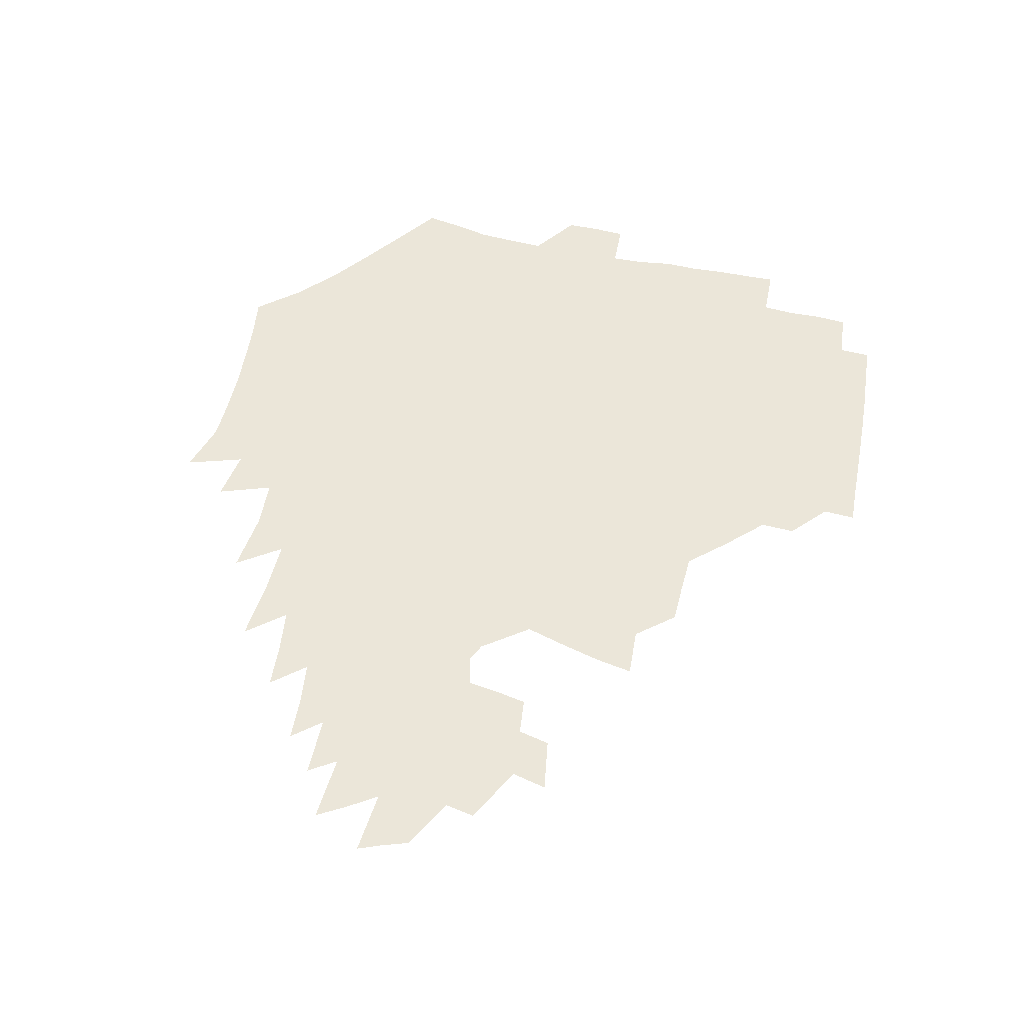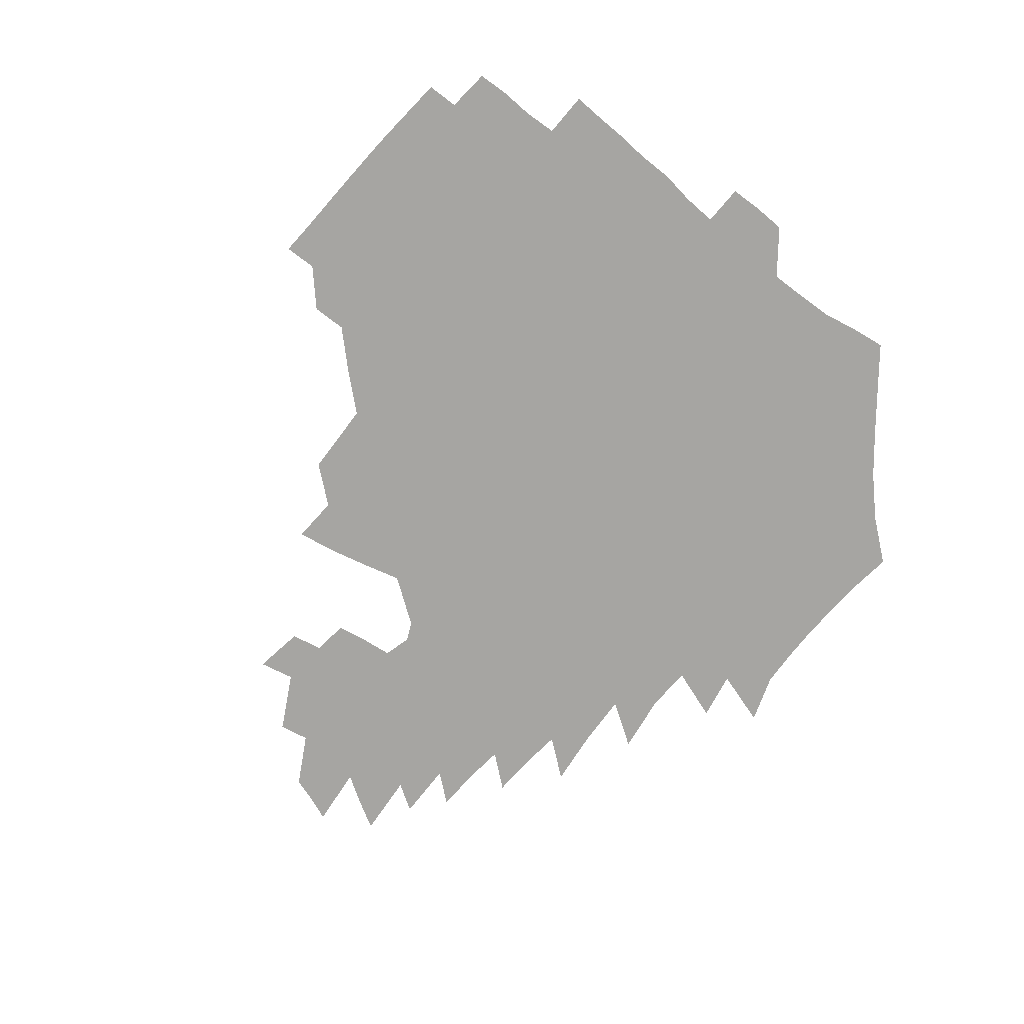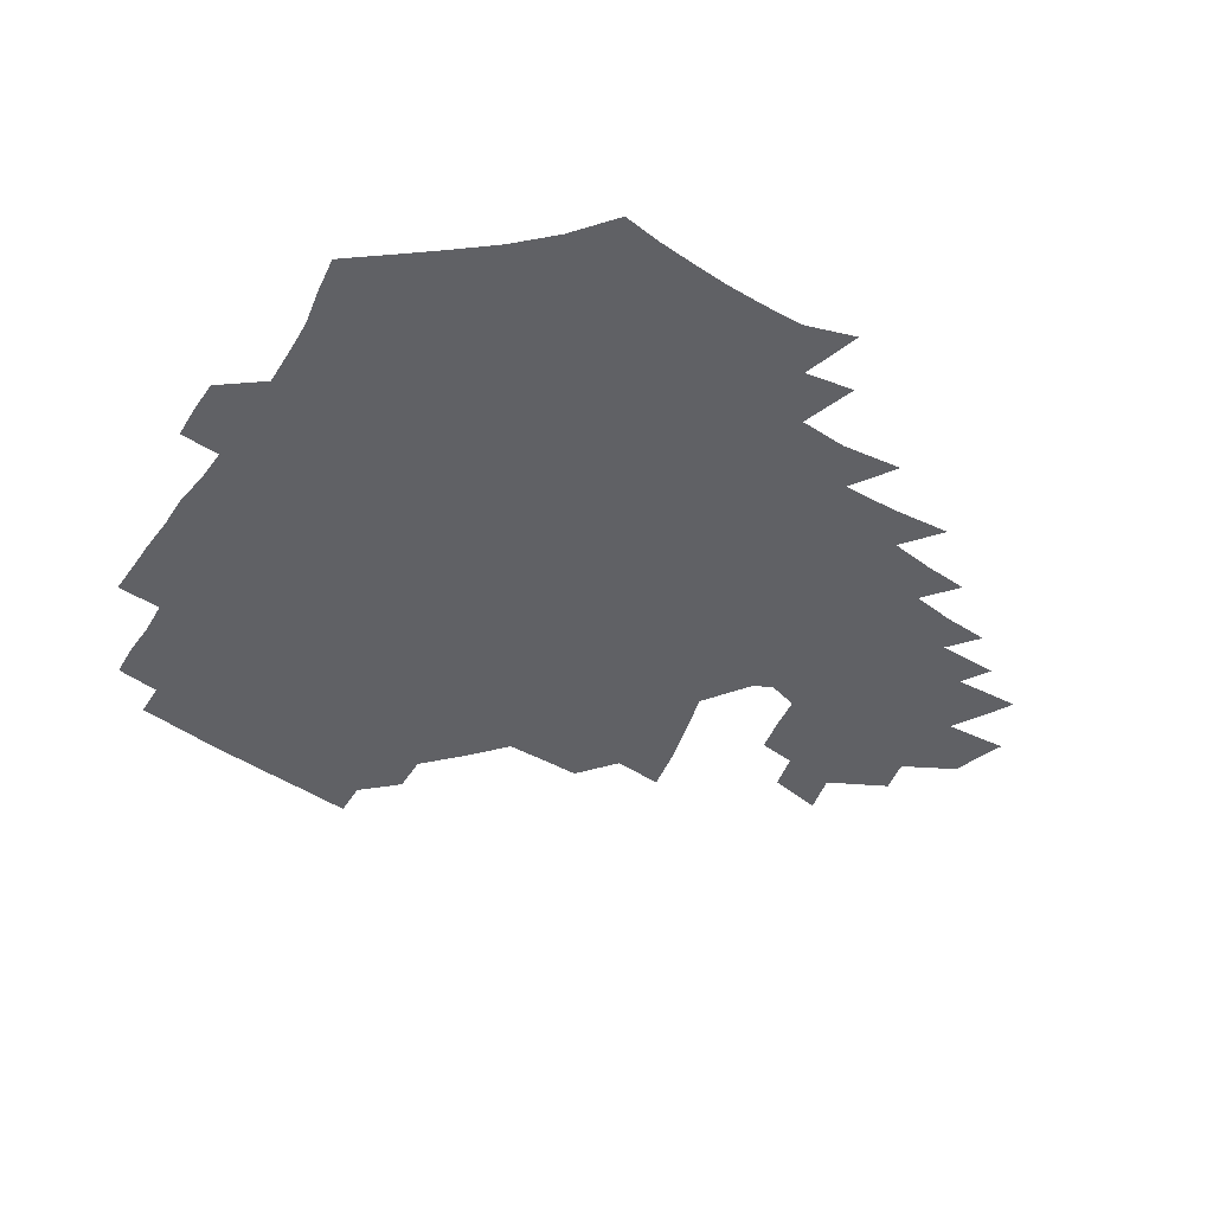
<metadata>
{"format":"obj","ext":"obj","renderer":"f3d","projection":"perspective","resolution":1024,"background":"white","views":[{"elev":57.1,"azim":103.1,"up":"+Z"},{"elev":-73.8,"azim":-128.8,"up":"+Z"},{"elev":-49.9,"azim":-32.9,"up":"+Z"}]}
</metadata>
<code>
v 188.9 254.7 0
v 188.5 269.1 0
v 189.1 283.1 0
v 201.6 176.7 0
v 203.8 192 0
v 207 208.3 0
v 207.7 224.2 0
v 208.1 239.8 0
v 207.3 254.8 0
v 207.5 269.4 0
v 207.2 283.7 0
v 206.5 298.6 0
v 204.4 313.8 0
v 204.5 328.6 0
v 203.5 343.3 0
v 203.2 357.3 0
v 202.6 370.7 0
v 218.4 163.6 0
v 219.9 178.8 0
v 222.9 194.8 0
v 224.8 210.3 0
v 227.8 226.2 0
v 228.6 240.9 0
v 226.3 255.4 0
v 226.1 270.1 0
v 225.5 284.8 0
v 225 299.5 0
v 224.5 314.3 0
v 223.4 329.1 0
v 223.4 343.6 0
v 223.7 357.6 0
v 222.7 371.3 0
v 223.5 385.6 0
v 222.8 399.9 0
v 223.5 414 0
v 236.1 149.7 0
v 235.9 164.8 0
v 238.4 180.7 0
v 239.8 196 0
v 241.3 211.4 0
v 242.7 226.5 0
v 245.1 241.7 0
v 243 256.1 0
v 241.7 270.7 0
v 241.2 285.4 0
v 242.3 300.2 0
v 240.8 315.1 0
v 240.4 329.9 0
v 241.1 344.5 0
v 241.3 358.9 0
v 240.8 373.2 0
v 241.2 387.6 0
v 241.6 401.8 0
v 242.7 415.8 0
v 243 429.8 0
v 254 134.9 0
v 255.2 151.6 0
v 255.8 167.2 0
v 256.3 182.4 0
v 257.3 197.6 0
v 257.8 212.5 0
v 258.3 227.2 0
v 259.2 242 0
v 258.4 256.5 0
v 257.5 271.2 0
v 257.1 286 0
v 256.4 300.9 0
v 256.3 315.8 0
v 257 330.6 0
v 257 345.3 0
v 257.4 359.9 0
v 257.1 374.4 0
v 257.3 389 0
v 258.2 403.3 0
v 258.9 417.4 0
v 259.9 431.2 0
v 270.5 118.8 0
v 273.1 138.2 0
v 273.2 153.9 0
v 272.9 168.9 0
v 273.5 184.1 0
v 273.1 198.7 0
v 273.7 213.4 0
v 273.8 227.9 0
v 273.7 242.3 0
v 272.8 256.9 0
v 271.9 271.6 0
v 271.3 286.4 0
v 271.3 301.3 0
v 271.3 316.2 0
v 271.9 331.2 0
v 271.8 345.9 0
v 271.6 360.7 0
v 272.5 375.4 0
v 272.5 390 0
v 274 404.5 0
v 274.1 418.6 0
v 275.7 432.6 0
v 285.6 99.97 0
v 288 122.3 0
v 288.8 139.8 0
v 288.5 155.2 0
v 289 170.8 0
v 288.8 185.3 0
v 288.7 199.8 0
v 288.7 214.1 0
v 288.9 228.5 0
v 288 242.7 0
v 287.3 257.1 0
v 286.3 271.9 0
v 286.4 286.7 0
v 286 301.7 0
v 286 316.6 0
v 286.4 331.5 0
v 286.5 346.5 0
v 287.1 361.4 0
v 287.1 376.1 0
v 288 391 0
v 288.3 405.4 0
v 289.3 419.7 0
v 290 433.5 0
v 302.7 102.1 0
v 303.9 124.5 0
v 303.8 141.2 0
v 303.4 156.4 0
v 303.4 171.7 0
v 303.4 186.4 0
v 302.8 200.3 0
v 303.5 214.9 0
v 303.8 228.9 0
v 302.6 242.9 0
v 301.5 257.3 0
v 300.8 272.1 0
v 300.8 286.8 0
v 300.5 301.9 0
v 300.9 316.9 0
v 300.9 331.9 0
v 301.3 346.9 0
v 301.7 361.7 0
v 301.9 376.6 0
v 302.5 391.5 0
v 302.7 405.9 0
v 303.7 420.3 0
v 304.3 434.2 0
v 319.6 103.1 0
v 318.9 124.8 0
v 318.3 141.7 0
v 317.8 157.5 0
v 317.5 172.8 0
v 317.3 187.2 0
v 317.2 201.4 0
v 317.3 215.5 0
v 317.6 229.3 0
v 316.9 242.9 0
v 316.1 257.2 0
v 315.2 272.1 0
v 315 287.1 0
v 314.9 302.1 0
v 315.2 317.1 0
v 315.5 332 0
v 315.8 347 0
v 316.3 361.9 0
v 316.6 376.9 0
v 317.1 392 0
v 317.6 406.5 0
v 318.2 420.8 0
v 318.7 434.8 0
v 336.5 103.9 0
v 334.2 124.7 0
v 332.9 141.6 0
v 331.9 157.9 0
v 331.2 173.6 0
v 330.8 187.8 0
v 330.6 201.9 0
v 330.5 215.8 0
v 330.7 229.7 0
v 330.4 243.1 0
v 330 257 0
v 329.4 272.1 0
v 329 287.6 0
v 329.2 302.2 0
v 329.7 317 0
v 330.1 332 0
v 330.6 347 0
v 331 362 0
v 331.5 377 0
v 331.9 392.1 0
v 332.5 406.8 0
v 332.9 421.3 0
v 333.3 435.4 0
v 353.6 103.7 0
v 349.9 124.5 0
v 347.6 142 0
v 346.2 157.8 0
v 344.9 173.7 0
v 344.2 188.2 0
v 343.8 202.4 0
v 343.6 216.4 0
v 343.5 229.9 0
v 343.6 243.3 0
v 343.4 257.1 0
v 343.2 271.8 0
v 343.1 287.2 0
v 343.5 301.9 0
v 344.2 316.7 0
v 345 331.6 0
v 345.4 346.8 0
v 346.2 361.8 0
v 346.9 377 0
v 347.4 392.1 0
v 347.4 407.3 0
v 348 421.8 0
v 348.5 436.3 0
v 370.9 102.9 0
v 366.3 123.7 0
v 362.8 142.2 0
v 360.5 158.3 0
v 358.6 174.3 0
v 357.9 188.2 0
v 357.1 202.6 0
v 356.6 216.7 0
v 356.4 230.4 0
v 356.4 243.5 0
v 356.7 257 0
v 356.9 271.5 0
v 357.4 286.2 0
v 358 301.1 0
v 358.9 315.9 0
v 359.8 331.2 0
v 360.7 346.2 0
v 361.6 361.4 0
v 362.6 376.7 0
v 363.2 392.1 0
v 363.6 407.4 0
v 392.8 95.46 0
v 384.9 120.8 0
v 378.6 142.7 0
v 375.3 158.9 0
v 372.9 174.3 0
v 371.1 189.4 0
v 370.4 203 0
v 369.4 217.3 0
v 369 230.6 0
v 369 243.7 0
v 369.6 257 0
v 370.4 270.9 0
v 371.3 285.1 0
v 372.3 299.8 0
v 373.4 315 0
v 374.7 330.3 0
v 376 345.5 0
v 377.2 360.6 0
v 378.7 376 0
v 406.5 116.7 0
v 398.3 140.6 0
v 390.8 159.4 0
v 387.5 174.6 0
v 385.5 189.2 0
v 383.4 203.8 0
v 381.9 217.9 0
v 381.5 230.9 0
v 381.7 243.7 0
v 382.4 256.8 0
v 383.5 270.3 0
v 384.7 284.1 0
v 386.3 298.8 0
v 387.9 313.8 0
v 389.6 329.2 0
v 391.3 344.3 0
v 393.2 359.4 0
v 419.1 141.3 0
v 409.9 158.8 0
v 405.2 173.5 0
v 401.9 188.2 0
v 398.3 203.1 0
v 396.1 217.2 0
v 396.1 230.2 0
v 395.6 243.5 0
v 395.7 256.6 0
v 396.9 269.8 0
v 398.6 283.5 0
v 400.2 297.6 0
v 402.5 312.7 0
v 404.4 327.7 0
v 406.6 343 0
v 409.8 358.7 0
v 445.8 137.6 0
v 432.7 157.4 0
v 423.5 173.2 0
v 420.1 187 0
v 414.8 202.1 0
v 410.1 217.1 0
v 409.8 229.9 0
v 409.6 243 0
v 410.3 256 0
v 411.2 269.1 0
v 412.4 282.5 0
v 414.5 296.3 0
v 417.8 311.3 0
v 419.9 326.4 0
v 422.8 342 0
v 426.8 358.3 0
v 456.6 156.4 0
v 447.2 171.4 0
v 440.7 185.5 0
v 433.7 200.6 0
v 426.4 216.3 0
v 423.9 229.5 0
v 423.2 242.4 0
v 424.7 254.9 0
v 425.7 267.8 0
v 426.9 280.9 0
v 430.6 294.3 0
v 434.2 309.5 0
v 437.3 325.4 0
v 440.5 341.5 0
v 482.8 153.5 0
v 469 170.9 0
v 459.9 185.2 0
v 453.7 198.8 0
v 445.4 214.4 0
v 440.5 228.3 0
v 439.3 240.8 0
v 440.4 253.1 0
v 441.1 265.6 0
v 444.8 277.6 0
v 449.7 289.8 0
v 454.4 307.7 0
v 458.7 325.7 0
v 461.6 342.6 0
v 487.7 172.9 0
v 477.4 186.9 0
v 469.4 200.2 0
v 463.8 213.1 0
v 457.2 227.1 0
v 454.6 239.3 0
v 456.4 250.2 0
v 459.3 260.5 0
v 464.5 269 0
v 507.1 173.9 0
v 494.7 189 0
v 485.8 201.9 0
v 477.3 215.1 0
v 472.1 227 0
v 468.8 238.3 0
v 468.3 248.4 0
v 469.7 257.4 0
v 472.8 265.1 0
v 512.9 191.1 0
v 504.2 203.2 0
v 497.2 215.3 0
v 490.7 226.8 0
v 487.1 237.6 0
v 484.4 247.9 0
v 483.9 257.8 0
v 485.3 268.4 0
v 487 281.9 0
v 489.5 296.2 0
v 532.5 191.8 0
v 521.8 205 0
v 517.9 216.2 0
v 511 227.7 0
v 507.2 238.8 0
v 505.3 250.1 0
v 504.5 261.5 0
v 503.1 272.9 0
v 503.4 284.8 0
v 505.3 297.8 0
v 508.3 312 0
v 548 204.7 0
v 540.1 217.2 0
v 534.7 228.7 0
v 530.1 240.2 0
v 527.9 251.4 0
v 526.3 262.9 0
v 525.3 274.9 0
v 527 287.2 0
v 527.6 299.8 0
v 531.1 315.6 0
v 568.9 214.9 0
v 561.7 227.7 0
v 553.2 241 0
v 551.2 251.5 0
v 549.8 262.3 0
v 550.2 272.9 0
v 552.7 286.4 0
v 580.7 238.2 0
v 576.3 249.4 0
v 572.7 260.5 0
f 8 9 1
f 1 9 2
f 9 10 2
f 2 10 3
f 10 11 3
f 18 19 4
f 4 19 5
f 19 20 5
f 5 20 6
f 20 21 6
f 6 21 7
f 21 22 7
f 7 22 8
f 22 23 8
f 8 23 9
f 23 24 9
f 9 24 10
f 24 25 10
f 10 25 11
f 25 26 11
f 11 26 12
f 26 27 12
f 12 27 13
f 27 28 13
f 13 28 14
f 28 29 14
f 14 29 15
f 29 30 15
f 15 30 16
f 30 31 16
f 16 31 17
f 31 32 17
f 36 37 18
f 18 37 19
f 37 38 19
f 19 38 20
f 38 39 20
f 20 39 21
f 39 40 21
f 21 40 22
f 40 41 22
f 22 41 23
f 41 42 23
f 23 42 24
f 42 43 24
f 24 43 25
f 43 44 25
f 25 44 26
f 44 45 26
f 26 45 27
f 45 46 27
f 27 46 28
f 46 47 28
f 28 47 29
f 47 48 29
f 29 48 30
f 48 49 30
f 30 49 31
f 49 50 31
f 31 50 32
f 50 51 32
f 32 51 33
f 51 52 33
f 33 52 34
f 52 53 34
f 34 53 35
f 53 54 35
f 56 57 36
f 36 57 37
f 57 58 37
f 37 58 38
f 58 59 38
f 38 59 39
f 59 60 39
f 39 60 40
f 60 61 40
f 40 61 41
f 61 62 41
f 41 62 42
f 62 63 42
f 42 63 43
f 63 64 43
f 43 64 44
f 64 65 44
f 44 65 45
f 65 66 45
f 45 66 46
f 66 67 46
f 46 67 47
f 67 68 47
f 47 68 48
f 68 69 48
f 48 69 49
f 69 70 49
f 49 70 50
f 70 71 50
f 50 71 51
f 71 72 51
f 51 72 52
f 72 73 52
f 52 73 53
f 73 74 53
f 53 74 54
f 74 75 54
f 54 75 55
f 75 76 55
f 77 78 56
f 56 78 57
f 78 79 57
f 57 79 58
f 79 80 58
f 58 80 59
f 80 81 59
f 59 81 60
f 81 82 60
f 60 82 61
f 82 83 61
f 61 83 62
f 83 84 62
f 62 84 63
f 84 85 63
f 63 85 64
f 85 86 64
f 64 86 65
f 86 87 65
f 65 87 66
f 87 88 66
f 66 88 67
f 88 89 67
f 67 89 68
f 89 90 68
f 68 90 69
f 90 91 69
f 69 91 70
f 91 92 70
f 70 92 71
f 92 93 71
f 71 93 72
f 93 94 72
f 72 94 73
f 94 95 73
f 73 95 74
f 95 96 74
f 74 96 75
f 96 97 75
f 75 97 76
f 97 98 76
f 99 100 77
f 77 100 78
f 100 101 78
f 78 101 79
f 101 102 79
f 79 102 80
f 102 103 80
f 80 103 81
f 103 104 81
f 81 104 82
f 104 105 82
f 82 105 83
f 105 106 83
f 83 106 84
f 106 107 84
f 84 107 85
f 107 108 85
f 85 108 86
f 108 109 86
f 86 109 87
f 109 110 87
f 87 110 88
f 110 111 88
f 88 111 89
f 111 112 89
f 89 112 90
f 112 113 90
f 90 113 91
f 113 114 91
f 91 114 92
f 114 115 92
f 92 115 93
f 115 116 93
f 93 116 94
f 116 117 94
f 94 117 95
f 117 118 95
f 95 118 96
f 118 119 96
f 96 119 97
f 119 120 97
f 97 120 98
f 120 121 98
f 99 122 100
f 122 123 100
f 100 123 101
f 123 124 101
f 101 124 102
f 124 125 102
f 102 125 103
f 125 126 103
f 103 126 104
f 126 127 104
f 104 127 105
f 127 128 105
f 105 128 106
f 128 129 106
f 106 129 107
f 129 130 107
f 107 130 108
f 130 131 108
f 108 131 109
f 131 132 109
f 109 132 110
f 132 133 110
f 110 133 111
f 133 134 111
f 111 134 112
f 134 135 112
f 112 135 113
f 135 136 113
f 113 136 114
f 136 137 114
f 114 137 115
f 137 138 115
f 115 138 116
f 138 139 116
f 116 139 117
f 139 140 117
f 117 140 118
f 140 141 118
f 118 141 119
f 141 142 119
f 119 142 120
f 142 143 120
f 120 143 121
f 143 144 121
f 122 145 123
f 145 146 123
f 123 146 124
f 146 147 124
f 124 147 125
f 147 148 125
f 125 148 126
f 148 149 126
f 126 149 127
f 149 150 127
f 127 150 128
f 150 151 128
f 128 151 129
f 151 152 129
f 129 152 130
f 152 153 130
f 130 153 131
f 153 154 131
f 131 154 132
f 154 155 132
f 132 155 133
f 155 156 133
f 133 156 134
f 156 157 134
f 134 157 135
f 157 158 135
f 135 158 136
f 158 159 136
f 136 159 137
f 159 160 137
f 137 160 138
f 160 161 138
f 138 161 139
f 161 162 139
f 139 162 140
f 162 163 140
f 140 163 141
f 163 164 141
f 141 164 142
f 164 165 142
f 142 165 143
f 165 166 143
f 143 166 144
f 166 167 144
f 145 168 146
f 168 169 146
f 146 169 147
f 169 170 147
f 147 170 148
f 170 171 148
f 148 171 149
f 171 172 149
f 149 172 150
f 172 173 150
f 150 173 151
f 173 174 151
f 151 174 152
f 174 175 152
f 152 175 153
f 175 176 153
f 153 176 154
f 176 177 154
f 154 177 155
f 177 178 155
f 155 178 156
f 178 179 156
f 156 179 157
f 179 180 157
f 157 180 158
f 180 181 158
f 158 181 159
f 181 182 159
f 159 182 160
f 182 183 160
f 160 183 161
f 183 184 161
f 161 184 162
f 184 185 162
f 162 185 163
f 185 186 163
f 163 186 164
f 186 187 164
f 164 187 165
f 187 188 165
f 165 188 166
f 188 189 166
f 166 189 167
f 189 190 167
f 168 191 169
f 191 192 169
f 169 192 170
f 192 193 170
f 170 193 171
f 193 194 171
f 171 194 172
f 194 195 172
f 172 195 173
f 195 196 173
f 173 196 174
f 196 197 174
f 174 197 175
f 197 198 175
f 175 198 176
f 198 199 176
f 176 199 177
f 199 200 177
f 177 200 178
f 200 201 178
f 178 201 179
f 201 202 179
f 179 202 180
f 202 203 180
f 180 203 181
f 203 204 181
f 181 204 182
f 204 205 182
f 182 205 183
f 205 206 183
f 183 206 184
f 206 207 184
f 184 207 185
f 207 208 185
f 185 208 186
f 208 209 186
f 186 209 187
f 209 210 187
f 187 210 188
f 210 211 188
f 188 211 189
f 211 212 189
f 189 212 190
f 212 213 190
f 191 214 192
f 214 215 192
f 192 215 193
f 215 216 193
f 193 216 194
f 216 217 194
f 194 217 195
f 217 218 195
f 195 218 196
f 218 219 196
f 196 219 197
f 219 220 197
f 197 220 198
f 220 221 198
f 198 221 199
f 221 222 199
f 199 222 200
f 222 223 200
f 200 223 201
f 223 224 201
f 201 224 202
f 224 225 202
f 202 225 203
f 225 226 203
f 203 226 204
f 226 227 204
f 204 227 205
f 227 228 205
f 205 228 206
f 228 229 206
f 206 229 207
f 229 230 207
f 207 230 208
f 230 231 208
f 208 231 209
f 231 232 209
f 209 232 210
f 232 233 210
f 210 233 211
f 233 234 211
f 211 234 212
f 214 235 215
f 235 236 215
f 215 236 216
f 236 237 216
f 216 237 217
f 237 238 217
f 217 238 218
f 238 239 218
f 218 239 219
f 239 240 219
f 219 240 220
f 240 241 220
f 220 241 221
f 241 242 221
f 221 242 222
f 242 243 222
f 222 243 223
f 243 244 223
f 223 244 224
f 244 245 224
f 224 245 225
f 245 246 225
f 225 246 226
f 246 247 226
f 226 247 227
f 247 248 227
f 227 248 228
f 248 249 228
f 228 249 229
f 249 250 229
f 229 250 230
f 250 251 230
f 230 251 231
f 251 252 231
f 231 252 232
f 252 253 232
f 232 253 233
f 236 254 237
f 254 255 237
f 237 255 238
f 255 256 238
f 238 256 239
f 256 257 239
f 239 257 240
f 257 258 240
f 240 258 241
f 258 259 241
f 241 259 242
f 259 260 242
f 242 260 243
f 260 261 243
f 243 261 244
f 261 262 244
f 244 262 245
f 262 263 245
f 245 263 246
f 263 264 246
f 246 264 247
f 264 265 247
f 247 265 248
f 265 266 248
f 248 266 249
f 266 267 249
f 249 267 250
f 267 268 250
f 250 268 251
f 268 269 251
f 251 269 252
f 269 270 252
f 252 270 253
f 255 271 256
f 271 272 256
f 256 272 257
f 272 273 257
f 257 273 258
f 273 274 258
f 258 274 259
f 274 275 259
f 259 275 260
f 275 276 260
f 260 276 261
f 276 277 261
f 261 277 262
f 277 278 262
f 262 278 263
f 278 279 263
f 263 279 264
f 279 280 264
f 264 280 265
f 280 281 265
f 265 281 266
f 281 282 266
f 266 282 267
f 282 283 267
f 267 283 268
f 283 284 268
f 268 284 269
f 284 285 269
f 269 285 270
f 285 286 270
f 271 287 272
f 287 288 272
f 272 288 273
f 288 289 273
f 273 289 274
f 289 290 274
f 274 290 275
f 290 291 275
f 275 291 276
f 291 292 276
f 276 292 277
f 292 293 277
f 277 293 278
f 293 294 278
f 278 294 279
f 294 295 279
f 279 295 280
f 295 296 280
f 280 296 281
f 296 297 281
f 281 297 282
f 297 298 282
f 282 298 283
f 298 299 283
f 283 299 284
f 299 300 284
f 284 300 285
f 300 301 285
f 285 301 286
f 301 302 286
f 288 303 289
f 303 304 289
f 289 304 290
f 304 305 290
f 290 305 291
f 305 306 291
f 291 306 292
f 306 307 292
f 292 307 293
f 307 308 293
f 293 308 294
f 308 309 294
f 294 309 295
f 309 310 295
f 295 310 296
f 310 311 296
f 296 311 297
f 311 312 297
f 297 312 298
f 312 313 298
f 298 313 299
f 313 314 299
f 299 314 300
f 314 315 300
f 300 315 301
f 315 316 301
f 301 316 302
f 303 317 304
f 317 318 304
f 304 318 305
f 318 319 305
f 305 319 306
f 319 320 306
f 306 320 307
f 320 321 307
f 307 321 308
f 321 322 308
f 308 322 309
f 322 323 309
f 309 323 310
f 323 324 310
f 310 324 311
f 324 325 311
f 311 325 312
f 325 326 312
f 312 326 313
f 326 327 313
f 313 327 314
f 327 328 314
f 314 328 315
f 328 329 315
f 315 329 316
f 329 330 316
f 318 331 319
f 331 332 319
f 319 332 320
f 332 333 320
f 320 333 321
f 333 334 321
f 321 334 322
f 334 335 322
f 322 335 323
f 335 336 323
f 323 336 324
f 336 337 324
f 324 337 325
f 337 338 325
f 325 338 326
f 338 339 326
f 326 339 327
f 331 340 332
f 340 341 332
f 332 341 333
f 341 342 333
f 333 342 334
f 342 343 334
f 334 343 335
f 343 344 335
f 335 344 336
f 344 345 336
f 336 345 337
f 345 346 337
f 337 346 338
f 346 347 338
f 338 347 339
f 347 348 339
f 341 349 342
f 349 350 342
f 342 350 343
f 350 351 343
f 343 351 344
f 351 352 344
f 344 352 345
f 352 353 345
f 345 353 346
f 353 354 346
f 346 354 347
f 354 355 347
f 347 355 348
f 355 356 348
f 349 359 350
f 359 360 350
f 350 360 351
f 360 361 351
f 351 361 352
f 361 362 352
f 352 362 353
f 362 363 353
f 353 363 354
f 363 364 354
f 354 364 355
f 364 365 355
f 355 365 356
f 365 366 356
f 356 366 357
f 366 367 357
f 357 367 358
f 367 368 358
f 360 370 361
f 370 371 361
f 361 371 362
f 371 372 362
f 362 372 363
f 372 373 363
f 363 373 364
f 373 374 364
f 364 374 365
f 374 375 365
f 365 375 366
f 375 376 366
f 366 376 367
f 376 377 367
f 367 377 368
f 377 378 368
f 368 378 369
f 378 379 369
f 371 380 372
f 380 381 372
f 372 381 373
f 381 382 373
f 373 382 374
f 382 383 374
f 374 383 375
f 383 384 375
f 375 384 376
f 384 385 376
f 376 385 377
f 385 386 377
f 377 386 378
f 382 387 383
f 387 388 383
f 383 388 384
f 388 389 384
f 384 389 385

</code>
